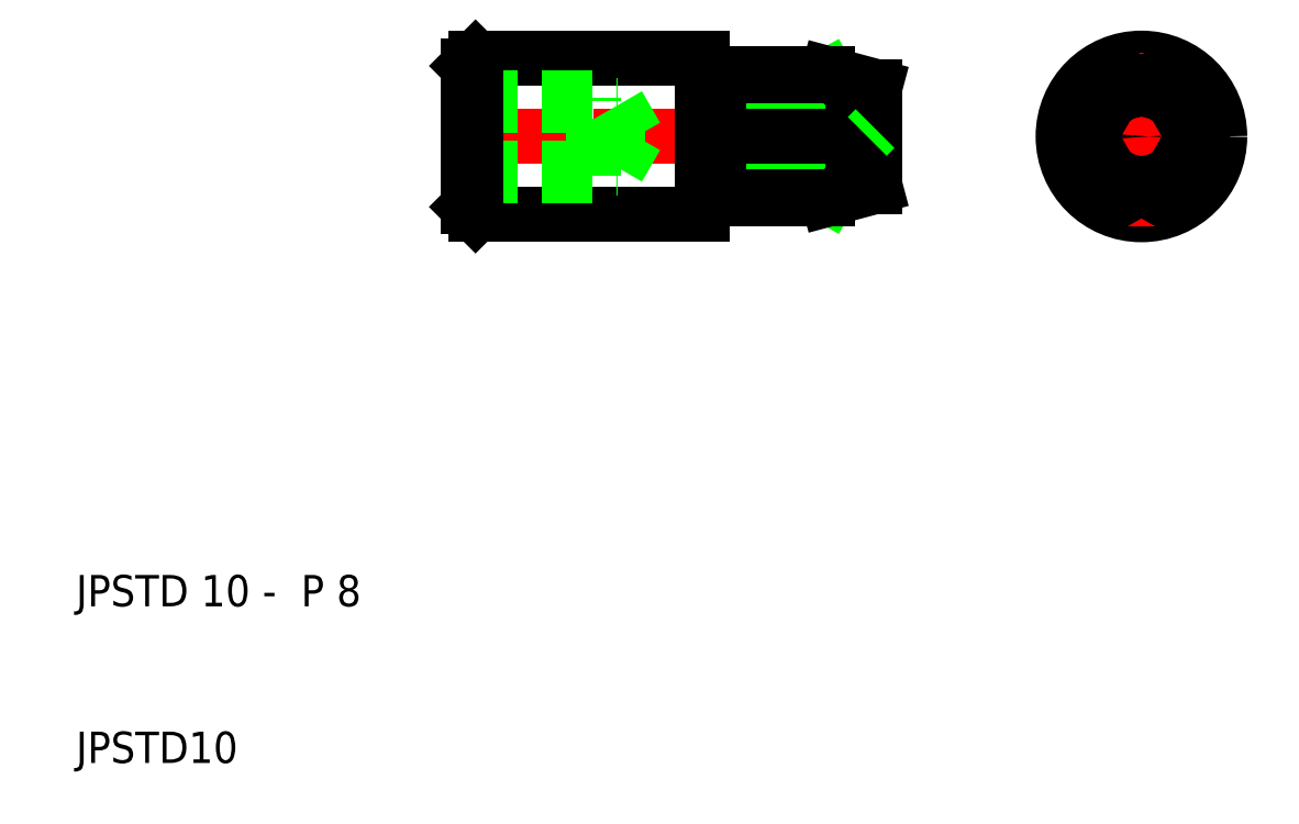
<metadata>
{"format":"dxf","ext":"dxf","renderer":"ezdxf+matplotlib","layout":"modelspace","background":"white","min_lineweight":24,"dpi":150}
</metadata>
<code>
0
SECTION
2
ENTITIES
0
LINE
8
CENTER
10
72.25
20
50
30
0
11
83.75
21
50
31
0
0
ARC
8
0
10
78
20
50
30
0
40
3.9
50
72.5
51
107.5
0
ARC
8
0
10
78
20
50
30
0
40
3.9
50
252.5
51
287.5
0
ARC
8
0
10
78
20
50
30
0
40
4
50
254
51
286
0
ARC
8
0
10
78
20
50
30
0
40
4
50
74.04
51
106
0
CIRCLE
8
0
10
78
20
50
30
0
40
2.876
0
CIRCLE
8
0
10
78
20
50
30
0
40
5
0
LINE
8
CENTER
10
78
20
44.25
30
0
11
78
21
55.75
31
0
0
TEXT
8
0
10
10
20
10
30
0
40
2
1
JPSTD10
0
TEXT
8
0
10
10
20
20
30
0
40
2
1
JPSTD 10 -  P 8
0
LINE
8
CENTER
10
33.5
20
50
30
0
11
62.5
21
50
31
0
0
LINE
8
0
10
35.5
20
55
30
0
11
50
21
55
31
0
0
LINE
8
0
10
35.5
20
45
30
0
11
50
21
45
31
0
0
LINE
8
0
10
35
20
47.99
30
0
11
44.6
21
47.99
31
0
0
LINE
8
0
10
35
20
47.5
30
0
11
43
21
47.5
31
0
0
LINE
8
0
10
35
20
52.5
30
0
11
43
21
52.5
31
0
0
LINE
8
0
10
35
20
52.01
30
0
11
44.6
21
52.01
31
0
0
LINE
8
0
10
35
20
45.5
30
0
11
35
21
54.5
31
0
0
LINE
8
0
10
35.5
20
55
30
0
11
35.5
21
45
31
0
0
LINE
8
0
10
35.5
20
45
30
0
11
35.5
21
55
31
0
0
LINE
8
0
10
35.5
20
45
30
0
11
35
21
45.5
31
0
0
LINE
8
0
10
35.5
20
55
30
0
11
35
21
54.5
31
0
0
LINE
8
0
10
44.6
20
47.99
30
0
11
44.6
21
52.01
31
0
0
LINE
8
0
10
43
20
47.5
30
0
11
43
21
52.5
31
0
0
LINE
8
0
10
44.6
20
47.99
30
0
11
45.76
21
50
31
0
0
LINE
8
0
10
44.6
20
52.01
30
0
11
45.76
21
50
31
0
0
LINE
8
0
10
51
20
46.15
30
0
11
58.3
21
50
31
0
0
LINE
8
0
10
51
20
50
30
0
11
58
21
46.15
31
0
0
LINE
8
0
10
51
20
50
30
0
11
58
21
53.85
31
0
0
LINE
8
0
10
51
20
53.85
30
0
11
58.3
21
50
31
0
0
LINE
8
0
10
58
20
53.85
30
0
11
51
21
53.85
31
0
0
LINE
8
0
10
51
20
50
30
0
11
58.3
21
50
31
0
0
LINE
8
0
10
51
20
54
30
0
11
58
21
54
31
0
0
LINE
8
0
10
58
20
46.15
30
0
11
51
21
46.15
31
0
0
LINE
8
0
10
51
20
46
30
0
11
58
21
46
31
0
0
LINE
8
0
10
50
20
46
30
0
11
50
21
54
31
0
0
LINE
8
0
10
51
20
54
30
0
11
51
21
46
31
0
0
ARC
8
0
10
50.1
20
46
30
0
40
0.1
50
90
51
180
0
LINE
8
0
10
50
20
45
30
0
11
50
21
46
31
0
0
LINE
8
0
10
50.9
20
46.1
30
0
11
50.1
21
46.1
31
0
0
ARC
8
0
10
50.9
20
46
30
0
40
0.1
50
0
51
90
0
ARC
8
0
10
50.1
20
54
30
0
40
0.1
50
180
51
270
0
LINE
8
0
10
50
20
55
30
0
11
50
21
54
31
0
0
LINE
8
0
10
50.9
20
53.9
30
0
11
50.1
21
53.9
31
0
0
ARC
8
0
10
50.9
20
54
30
0
40
0.1
50
270
51
0
0
LINE
8
0
10
60.5
20
50
30
0
11
61
21
49.5
31
0
0
LINE
8
0
10
61
20
53.2
30
0
11
61
21
46.8
31
0
0
ARC
8
0
10
57.59
20
48.12
30
0
40
2.008
50
281.7
51
69.41
0
LINE
8
0
10
58
20
46
30
0
11
61
21
46.8
31
0
0
LINE
8
0
10
58
20
46
30
0
11
58
21
46.15
31
0
0
LINE
8
0
10
58
20
54
30
0
11
61
21
53.2
31
0
0
ARC
8
0
10
57.59
20
51.88
30
0
40
2.008
50
290.6
51
78.33
0
LINE
8
0
10
58
20
54
30
0
11
58
21
53.85
31
0
0
LINE
8
0
10
60.5
20
50
30
0
11
61
21
50.5
31
0
0
LINE
8
0
10
76.9
20
46.15
30
0
11
74.68
21
50
31
0
0
ARC
8
0
10
78
20
50
30
0
40
3.9
50
107.5
51
252.5
0
CIRCLE
8
0
10
78
20
50
30
0
40
0.5
0
LINE
8
0
10
76.9
20
53.85
30
0
11
74.68
21
50
31
0
0
LINE
8
0
10
79.1
20
46.15
30
0
11
81.32
21
50
31
0
0
ARC
8
0
10
78
20
50
30
0
40
3.9
50
287.5
51
72.5
0
LINE
8
0
10
79.1
20
53.85
30
0
11
81.32
21
50
31
0
0
ENDSEC
0
EOF

</code>
